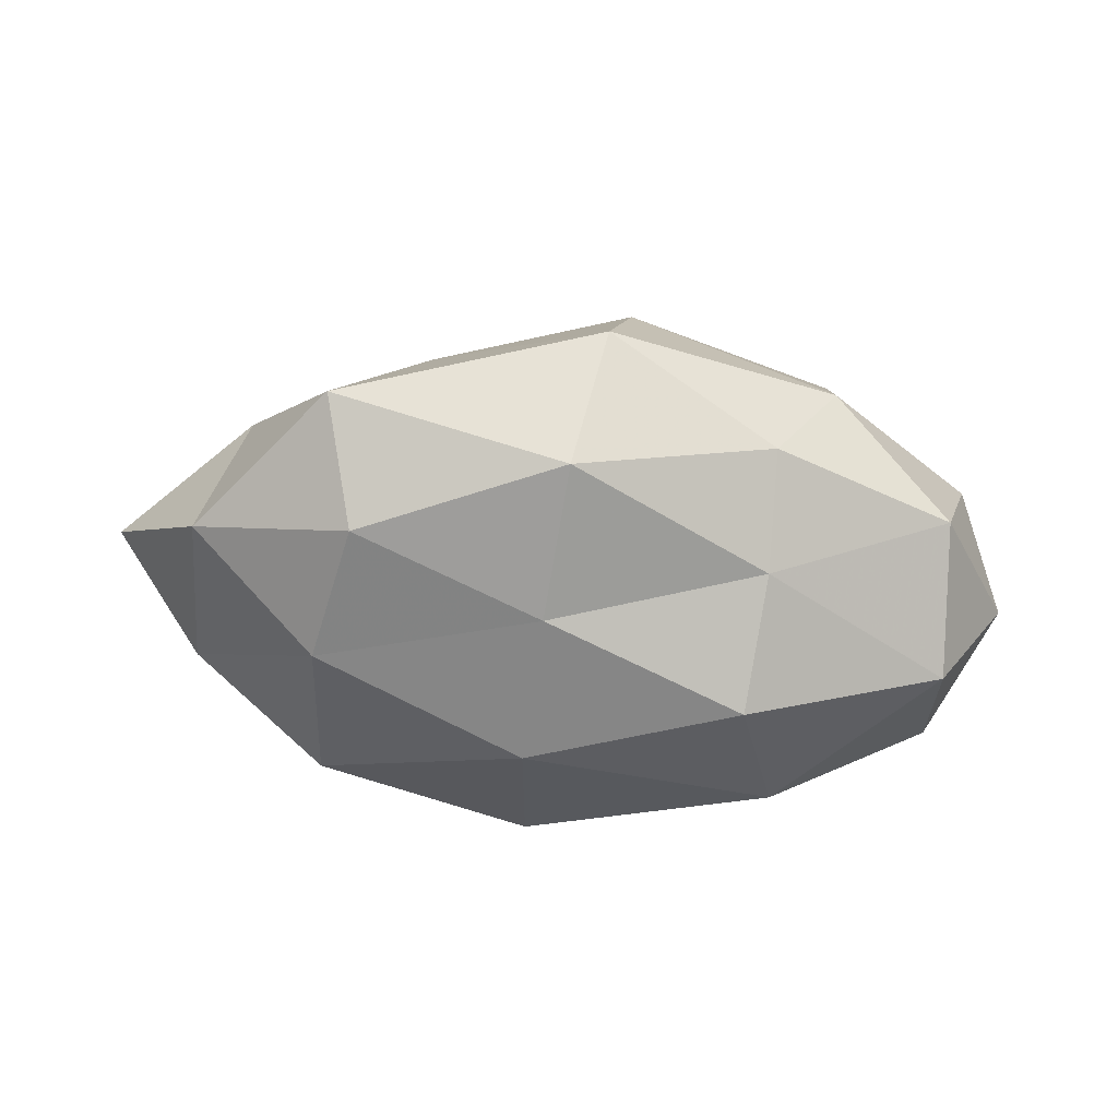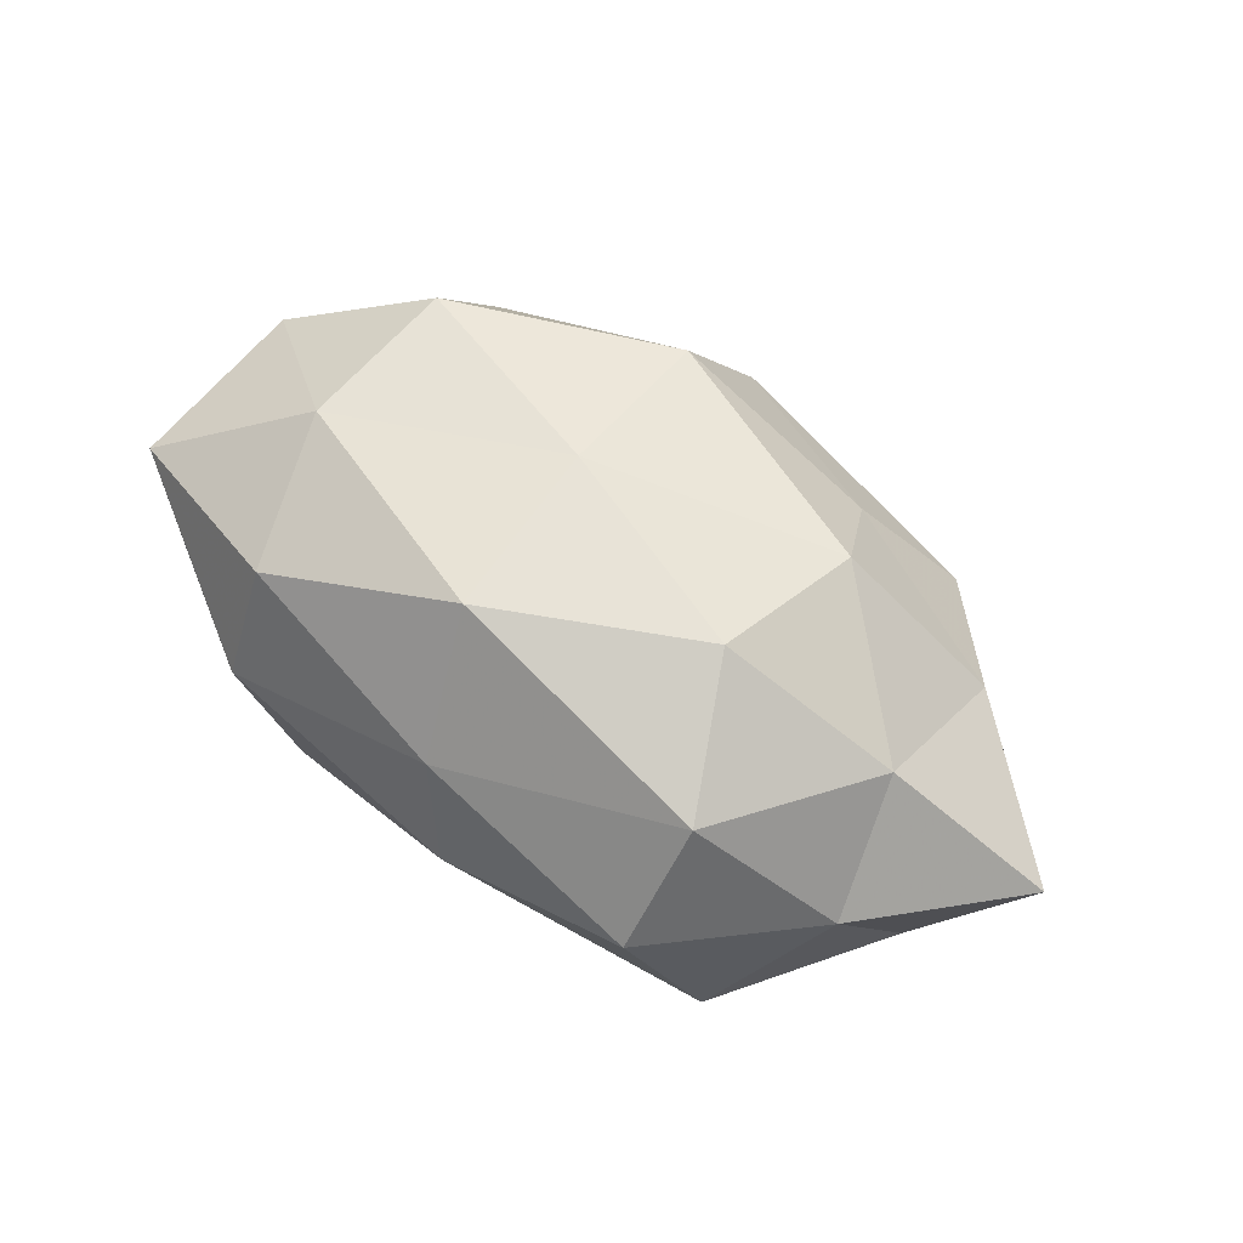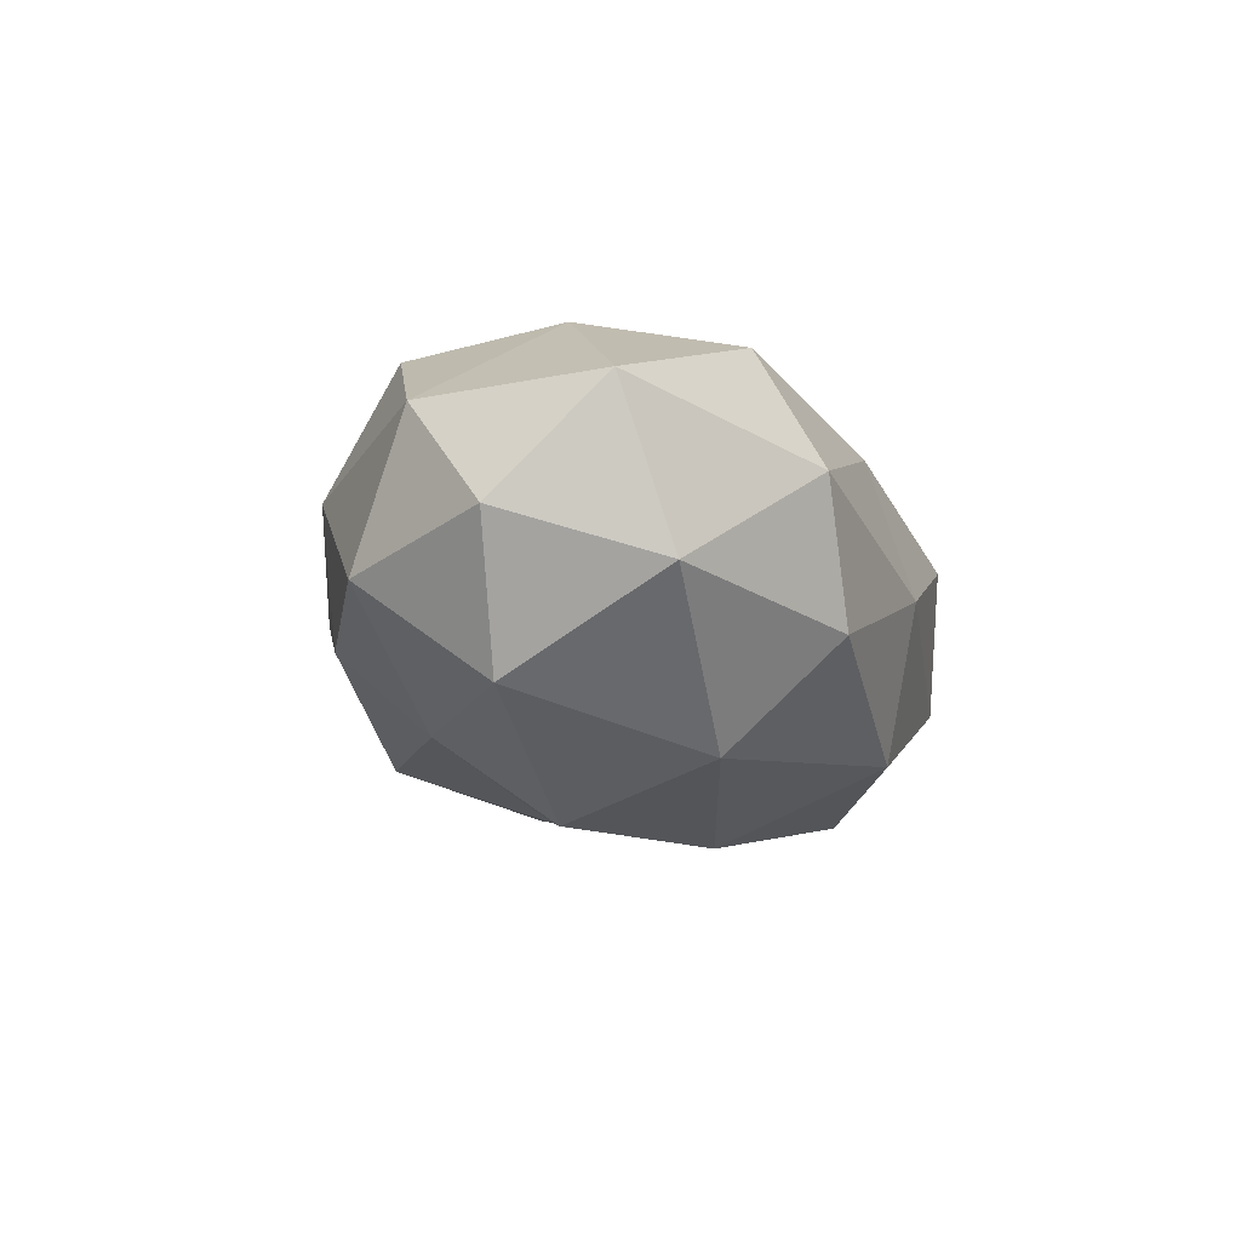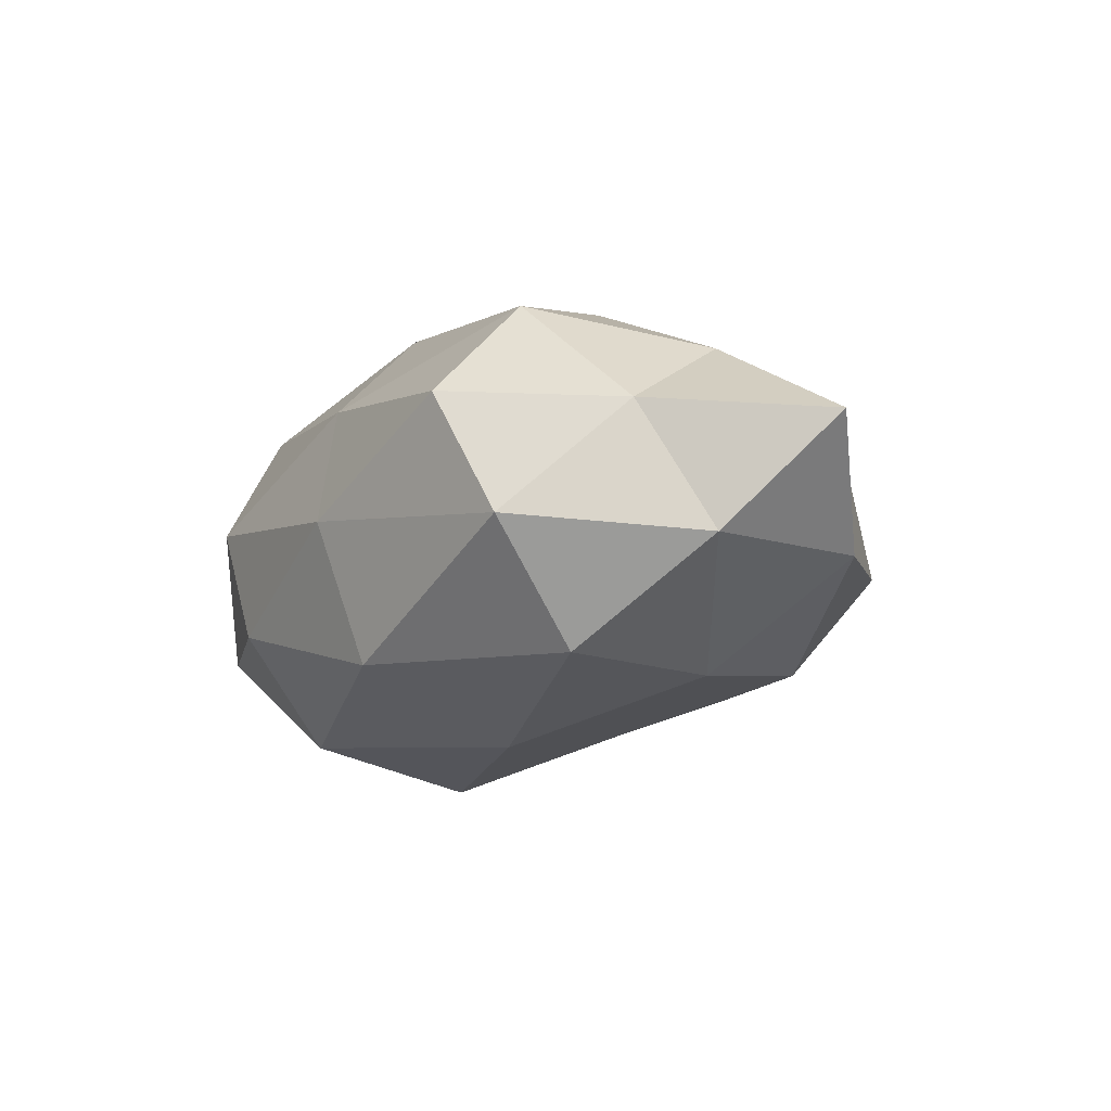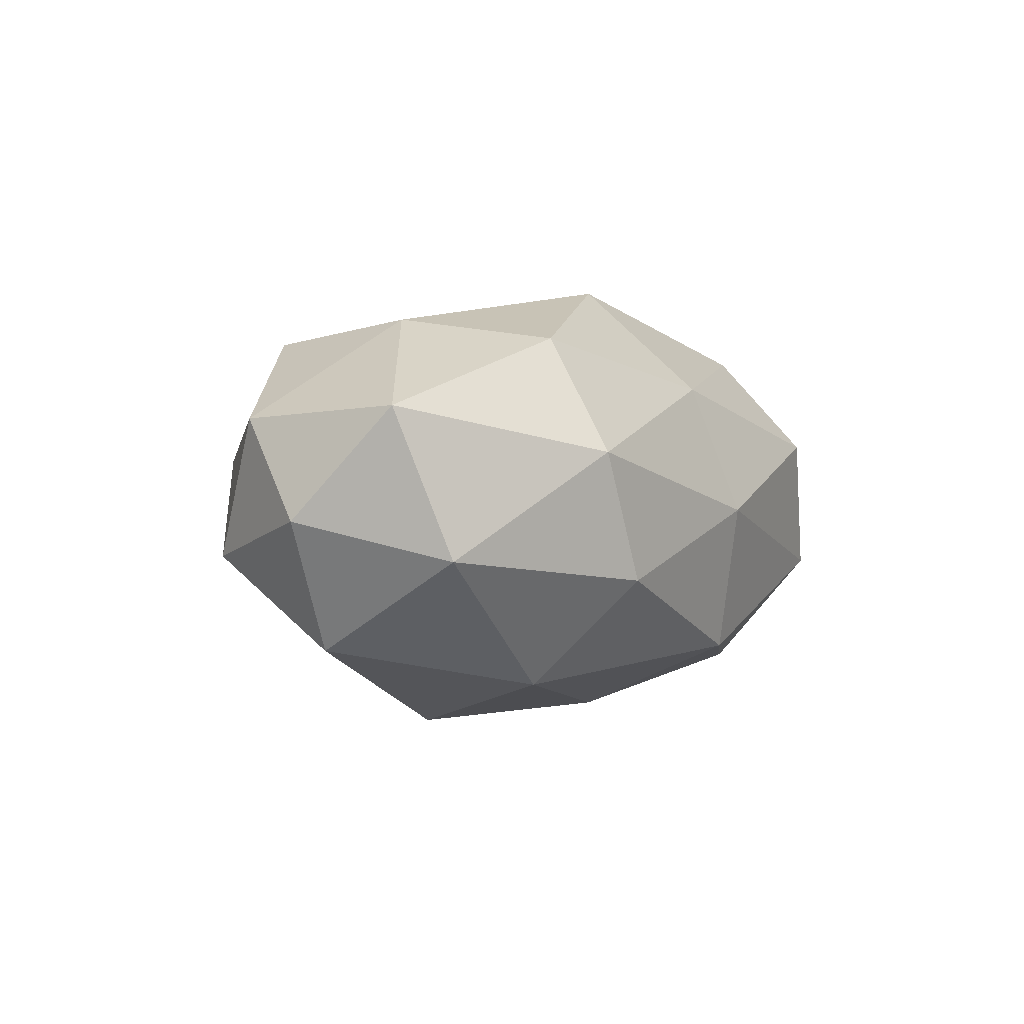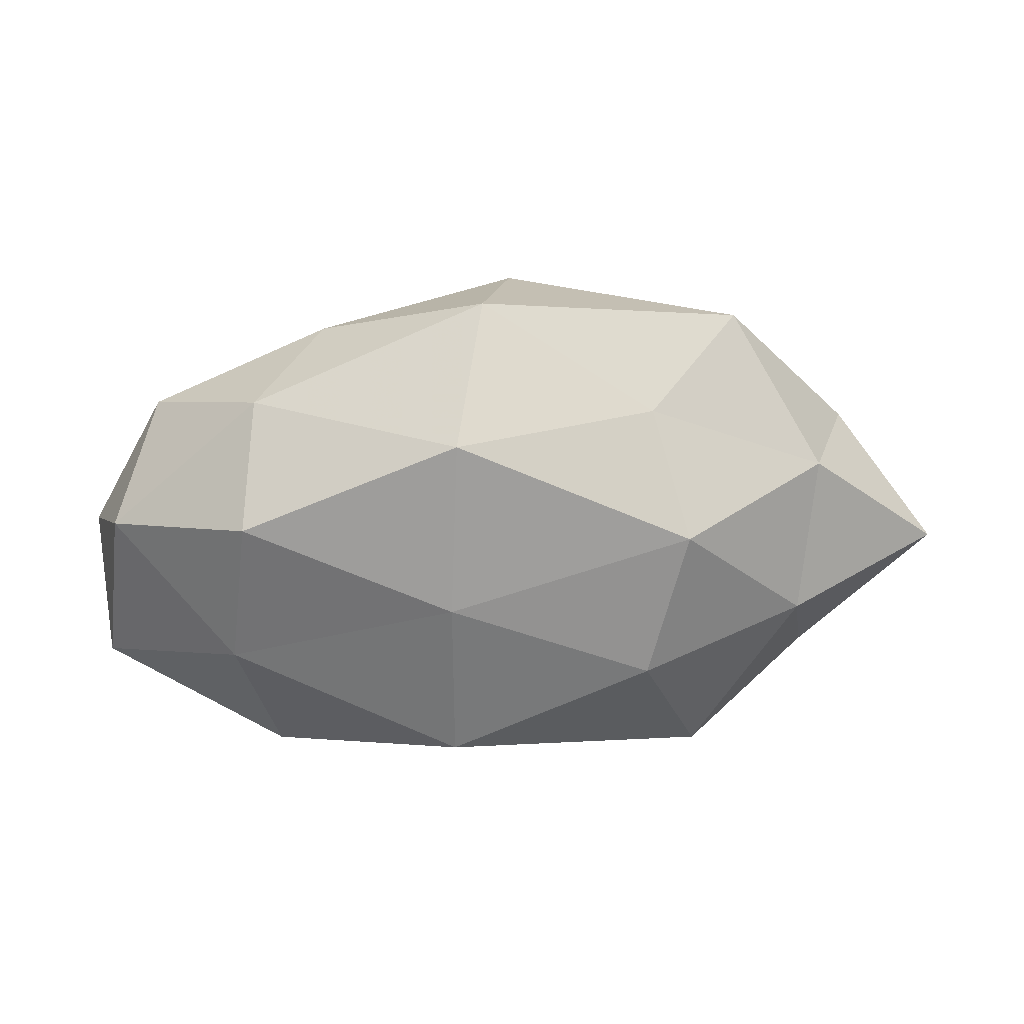
<metadata>
{"format":"obj","ext":"obj","renderer":"f3d","projection":"perspective","resolution":1024,"background":"white","views":[{"elev":-50.8,"azim":176.3,"up":"+Z"},{"elev":68.9,"azim":33.1,"up":"+Z"},{"elev":-15.7,"azim":-74.7,"up":"+Z"},{"elev":-14.5,"azim":53.5,"up":"+Z"},{"elev":-3.4,"azim":-61.5,"up":"+Z"},{"elev":39.2,"azim":-2.9,"up":"+Y"}]}
</metadata>
<code>
v -0.01852 0.00342 -0.02812
v -0.02127 -0.02764 -0.01064
v 0.00566 0.01182 -0.02274
v 0.04839 -0.008634 -0.008667
v 0.02416 0.01532 0.02143
v -0.00554 -0.01335 0.02769
v -0.0205 0.01698 -0.01831
v -0.05137 -0.01151 0.008487
v 0.03215 0.03047 -0.005182
v 0.007035 -0.006956 -0.02649
v 0.01909 -0.002089 0.02645
v -0.004349 0.0281 0.01799
v 0.0204 0.02602 0.00905
v -0.005516 0.007963 0.02521
v -0.0004883 0.03713 0.0005624
v 0.03392 -0.028 -0.006509
v -0.0209 0.02797 -0.008459
v -0.05295 0.0009769 -0.004286
v 0.04252 0.01573 0.007589
v -0.04842 0.01012 0.008357
v -0.02417 -0.01494 -0.02322
v 0.04824 0.01169 -0.008286
v -0.02872 -0.01971 0.01833
v -0.002106 -0.02667 0.01458
v 0.0286 0.01992 -0.01796
v -0.02883 -0.02737 0.004323
v 0.0263 -0.01922 0.02157
v 0.005705 -0.02696 -0.01859
v 0.003657 0.02995 -0.01626
v 0.03277 0.0027 -0.02065
v 0.05942 0.0002062 0.004119
v -0.03334 -0.001607 0.02131
v -0.02939 0.02647 0.005361
v 0.04272 -0.01565 0.006727
v -0.04556 -0.01609 -0.008964
v 0.03181 -0.01611 -0.02009
v -0.04355 0.00248 -0.01903
v -0.03086 0.01754 0.01979
v 0.03977 -0.001045 0.01631
v 0.02537 -0.03072 0.009097
v -0.04334 0.01763 -0.007605
v 0.001684 -0.03133 -0.001008
f 1 7 3
f 1 3 10
f 5 13 12
f 11 5 14
f 11 14 6
f 5 12 14
f 9 15 13
f 12 13 15
f 5 19 13
f 13 19 9
f 8 20 18
f 1 10 21
f 19 22 9
f 6 23 24
f 9 22 25
f 8 26 23
f 24 23 26
f 11 6 27
f 6 24 27
f 21 28 2
f 10 28 21
f 7 29 3
f 29 15 9
f 7 17 29
f 29 17 15
f 3 29 25
f 25 29 9
f 3 30 10
f 30 22 4
f 3 25 30
f 30 25 22
f 4 22 31
f 19 31 22
f 14 32 6
f 32 20 8
f 6 32 23
f 23 32 8
f 12 15 33
f 33 15 17
f 34 16 4
f 31 34 4
f 18 35 8
f 21 2 35
f 35 2 26
f 35 26 8
f 4 16 36
f 10 36 28
f 28 36 16
f 36 30 4
f 10 30 36
f 1 37 7
f 1 21 37
f 37 35 18
f 21 35 37
f 14 12 38
f 14 38 32
f 32 38 20
f 38 12 33
f 33 20 38
f 11 39 5
f 39 19 5
f 11 27 39
f 39 31 19
f 27 34 39
f 39 34 31
f 27 24 40
f 34 40 16
f 27 40 34
f 7 41 17
f 41 18 20
f 17 41 33
f 41 20 33
f 37 41 7
f 37 18 41
f 42 26 2
f 24 26 42
f 2 28 42
f 28 16 42
f 42 16 40
f 40 24 42

</code>
